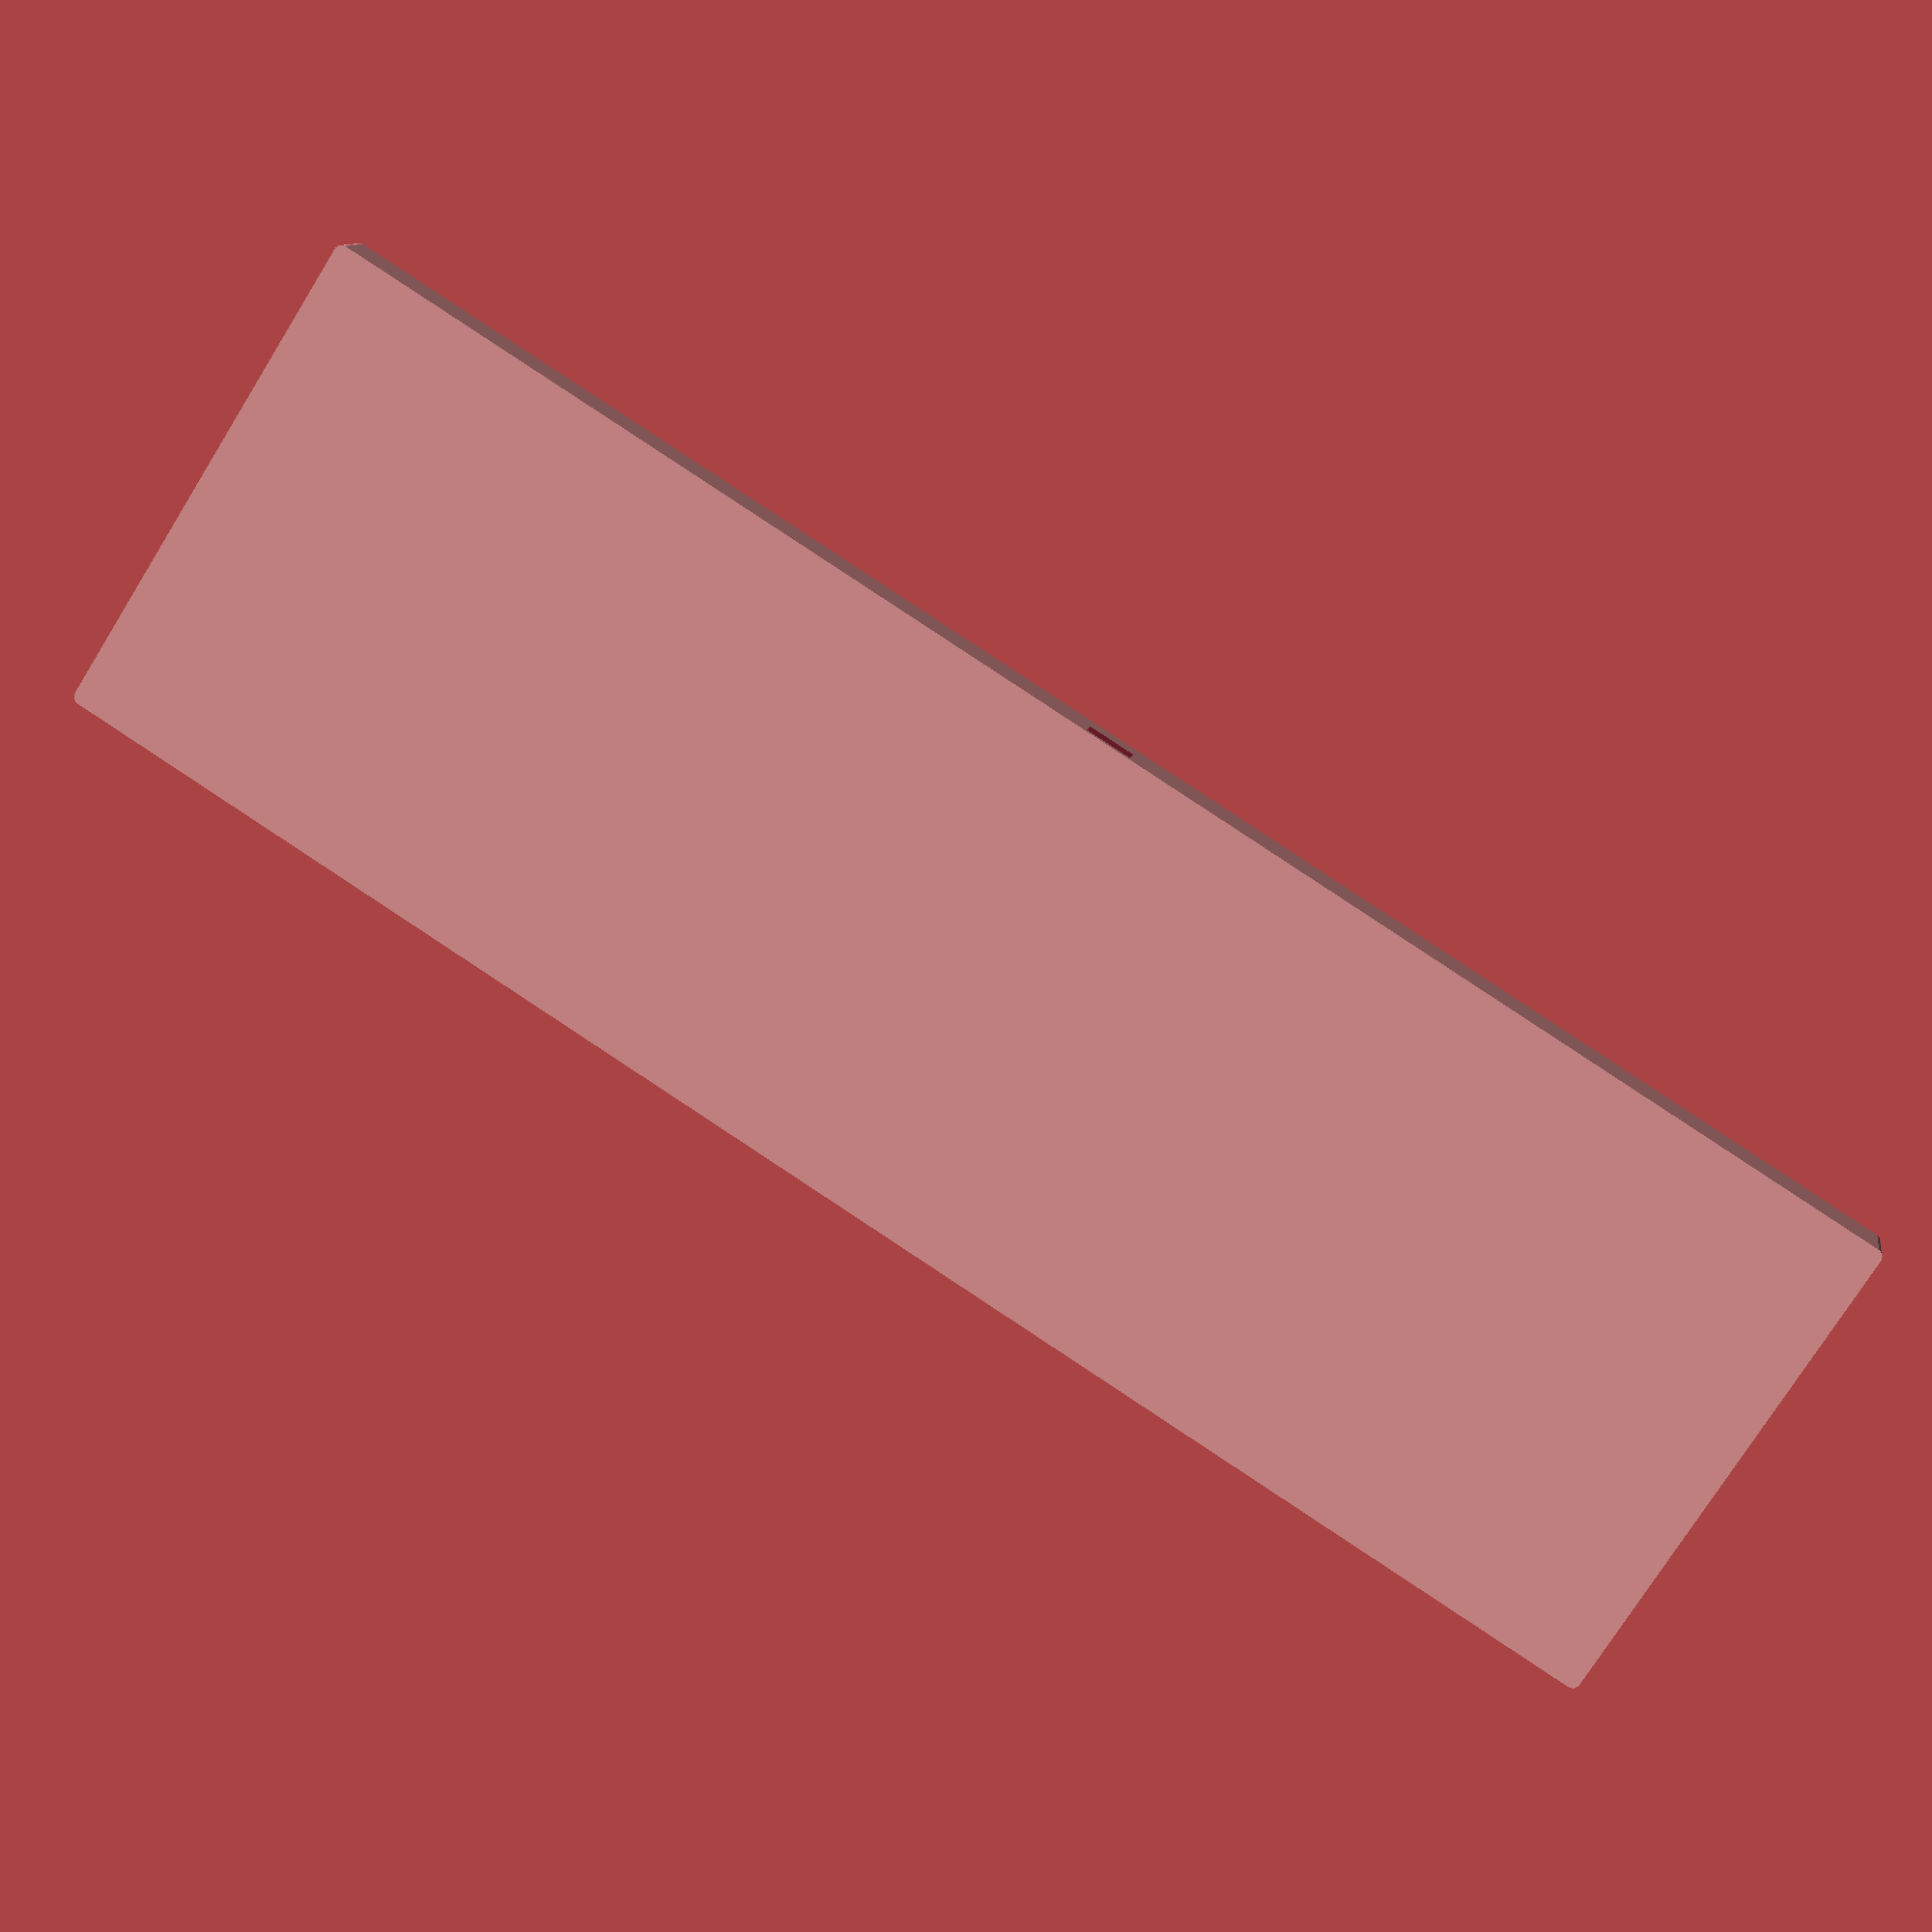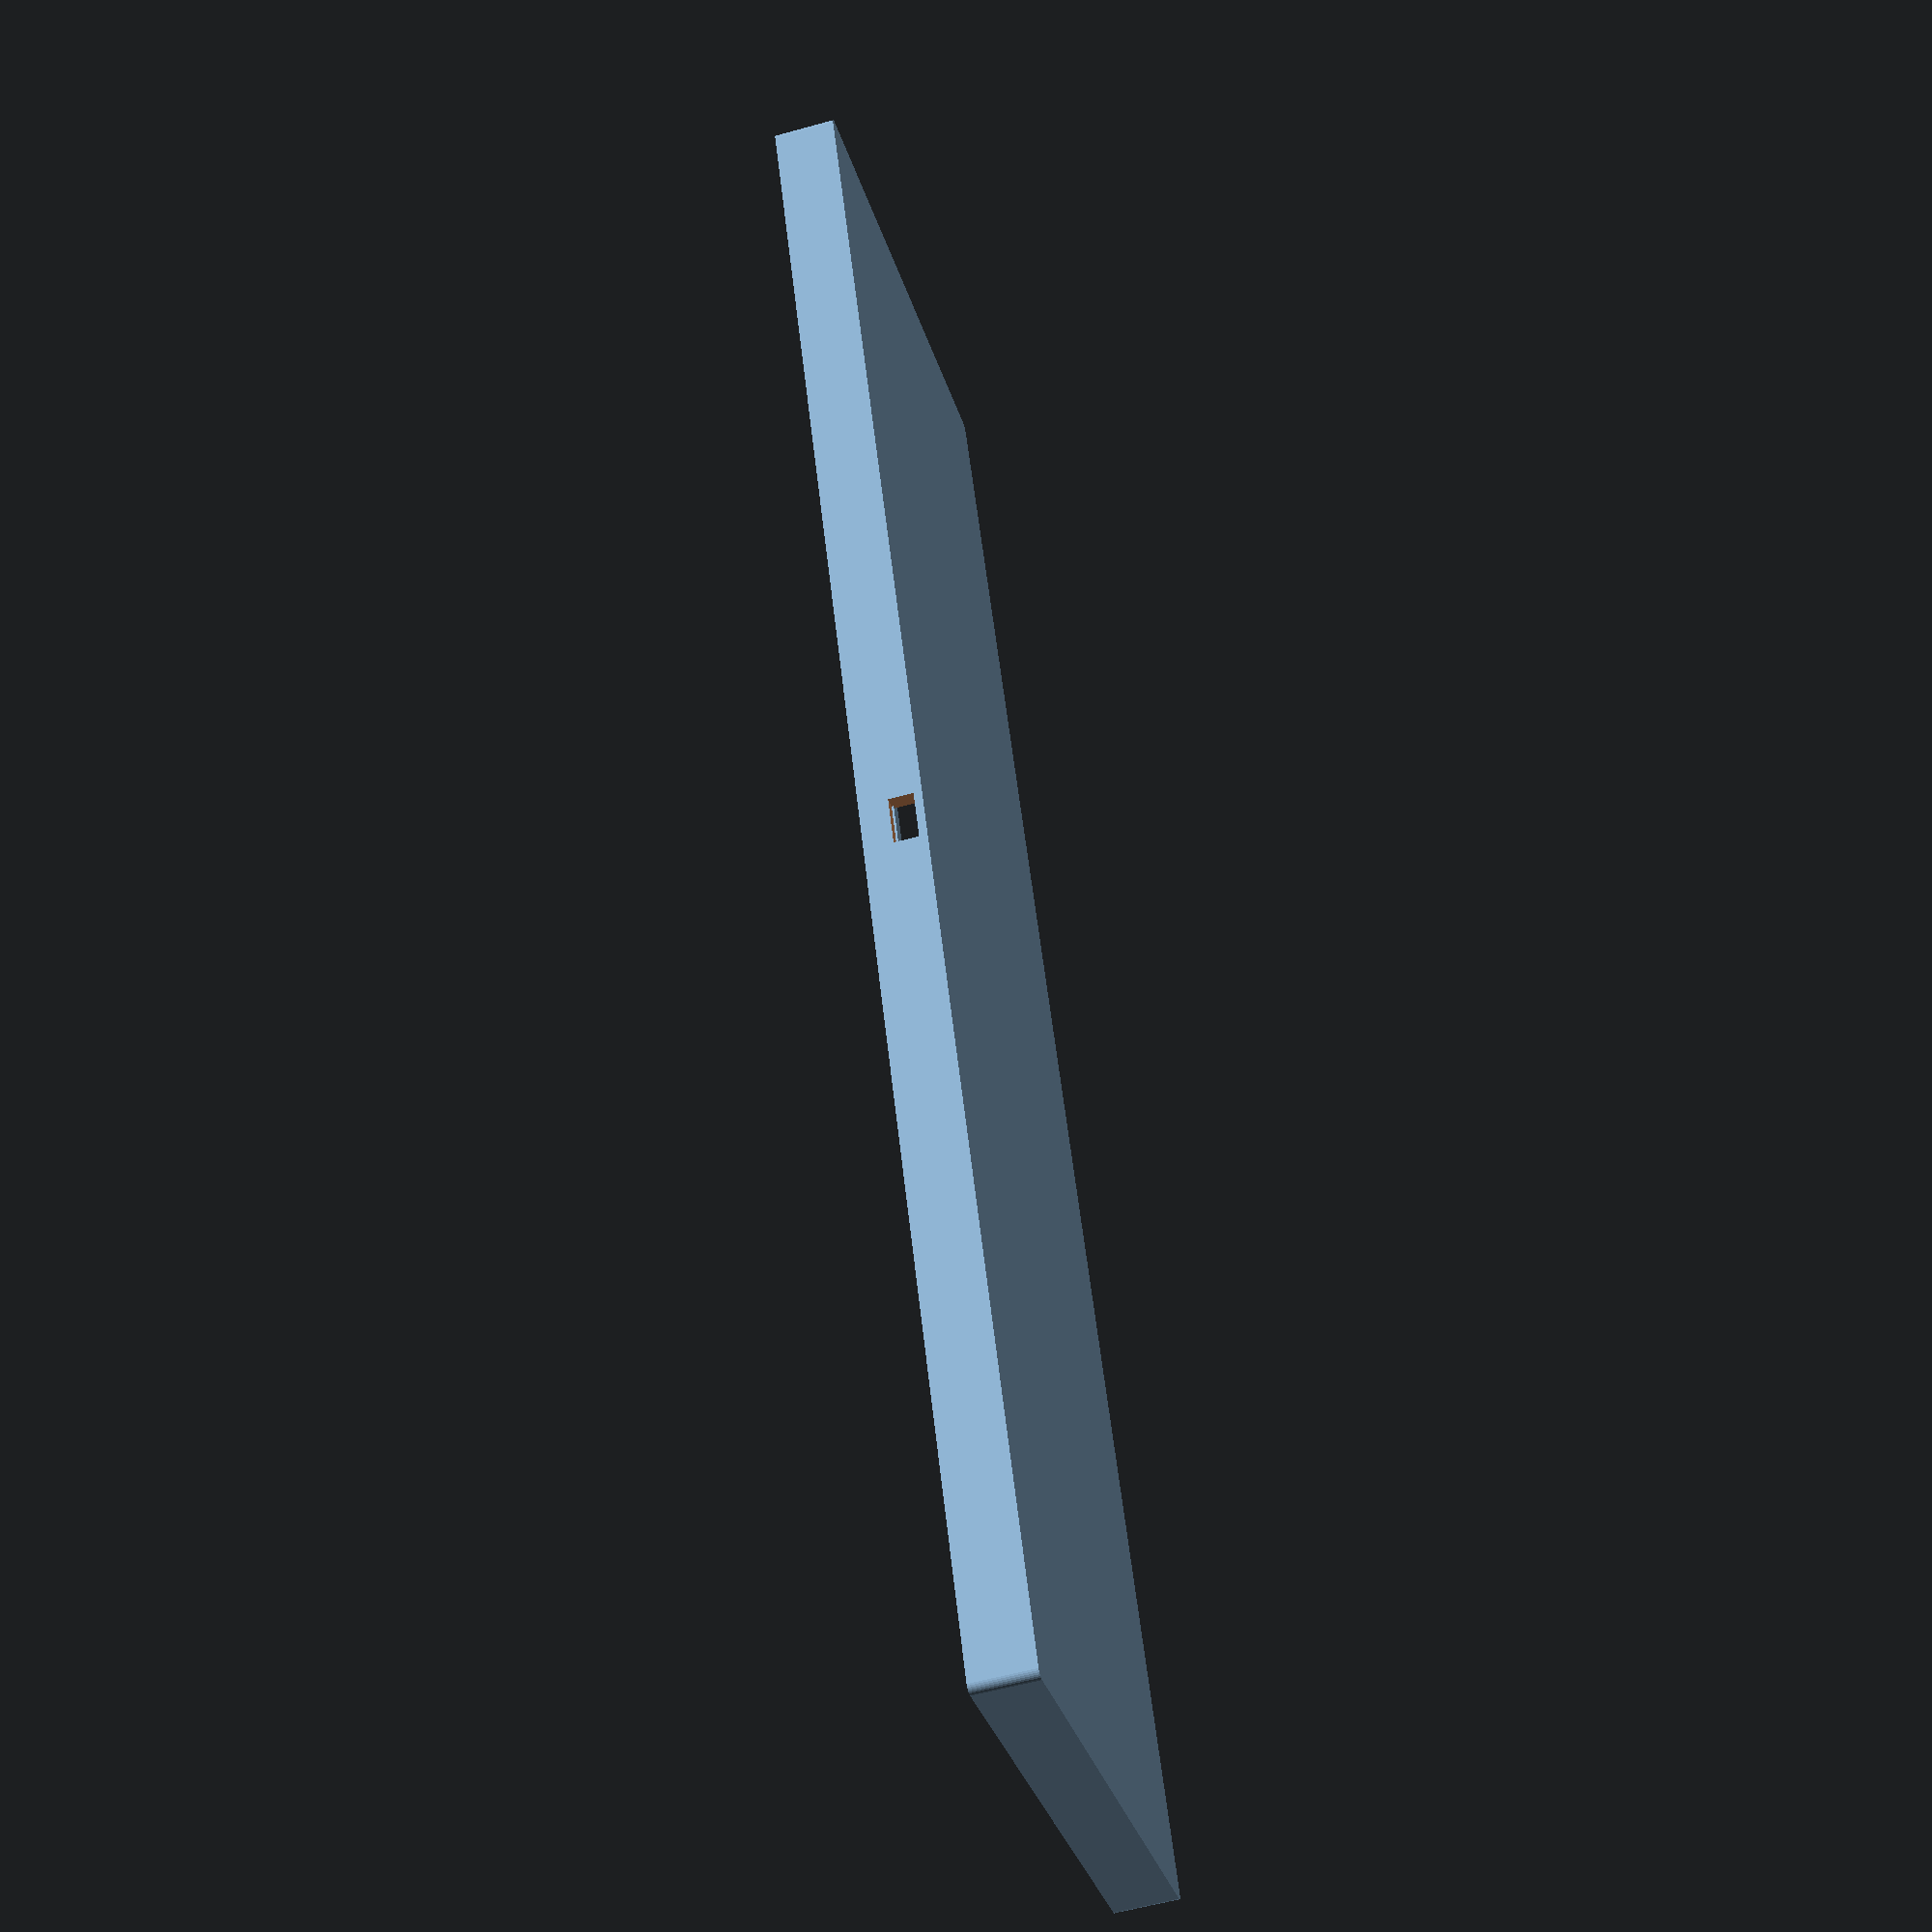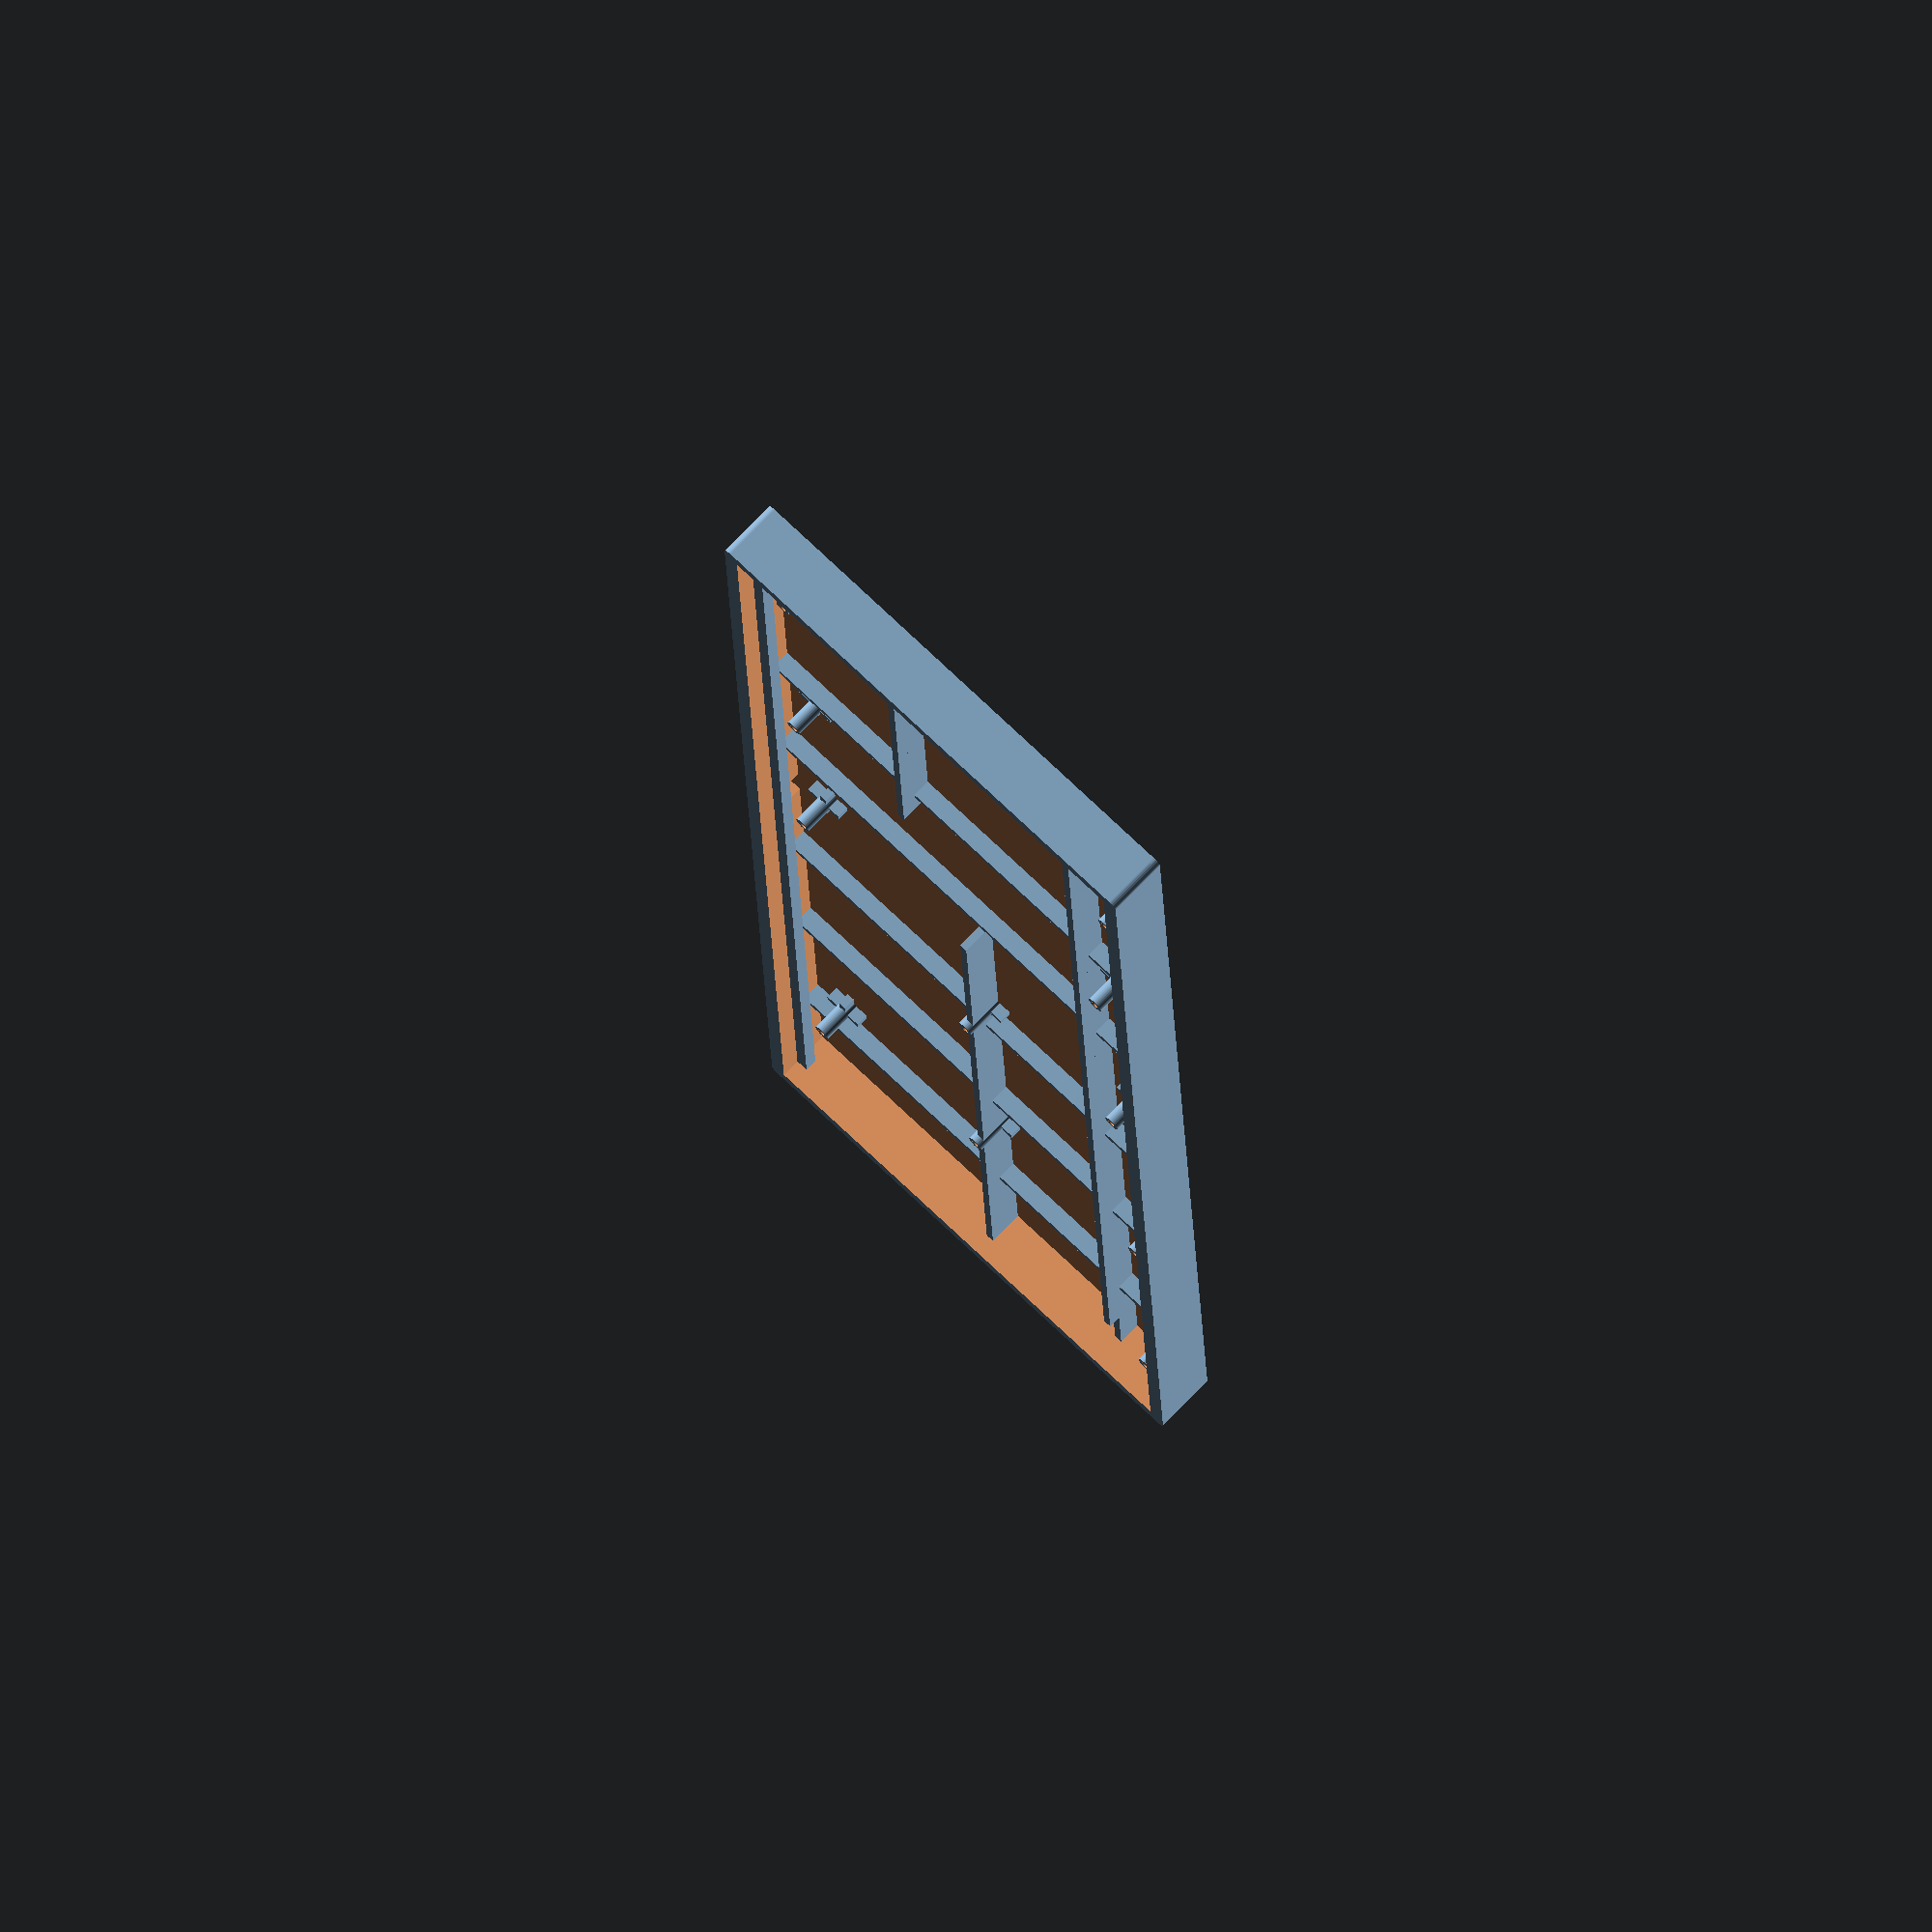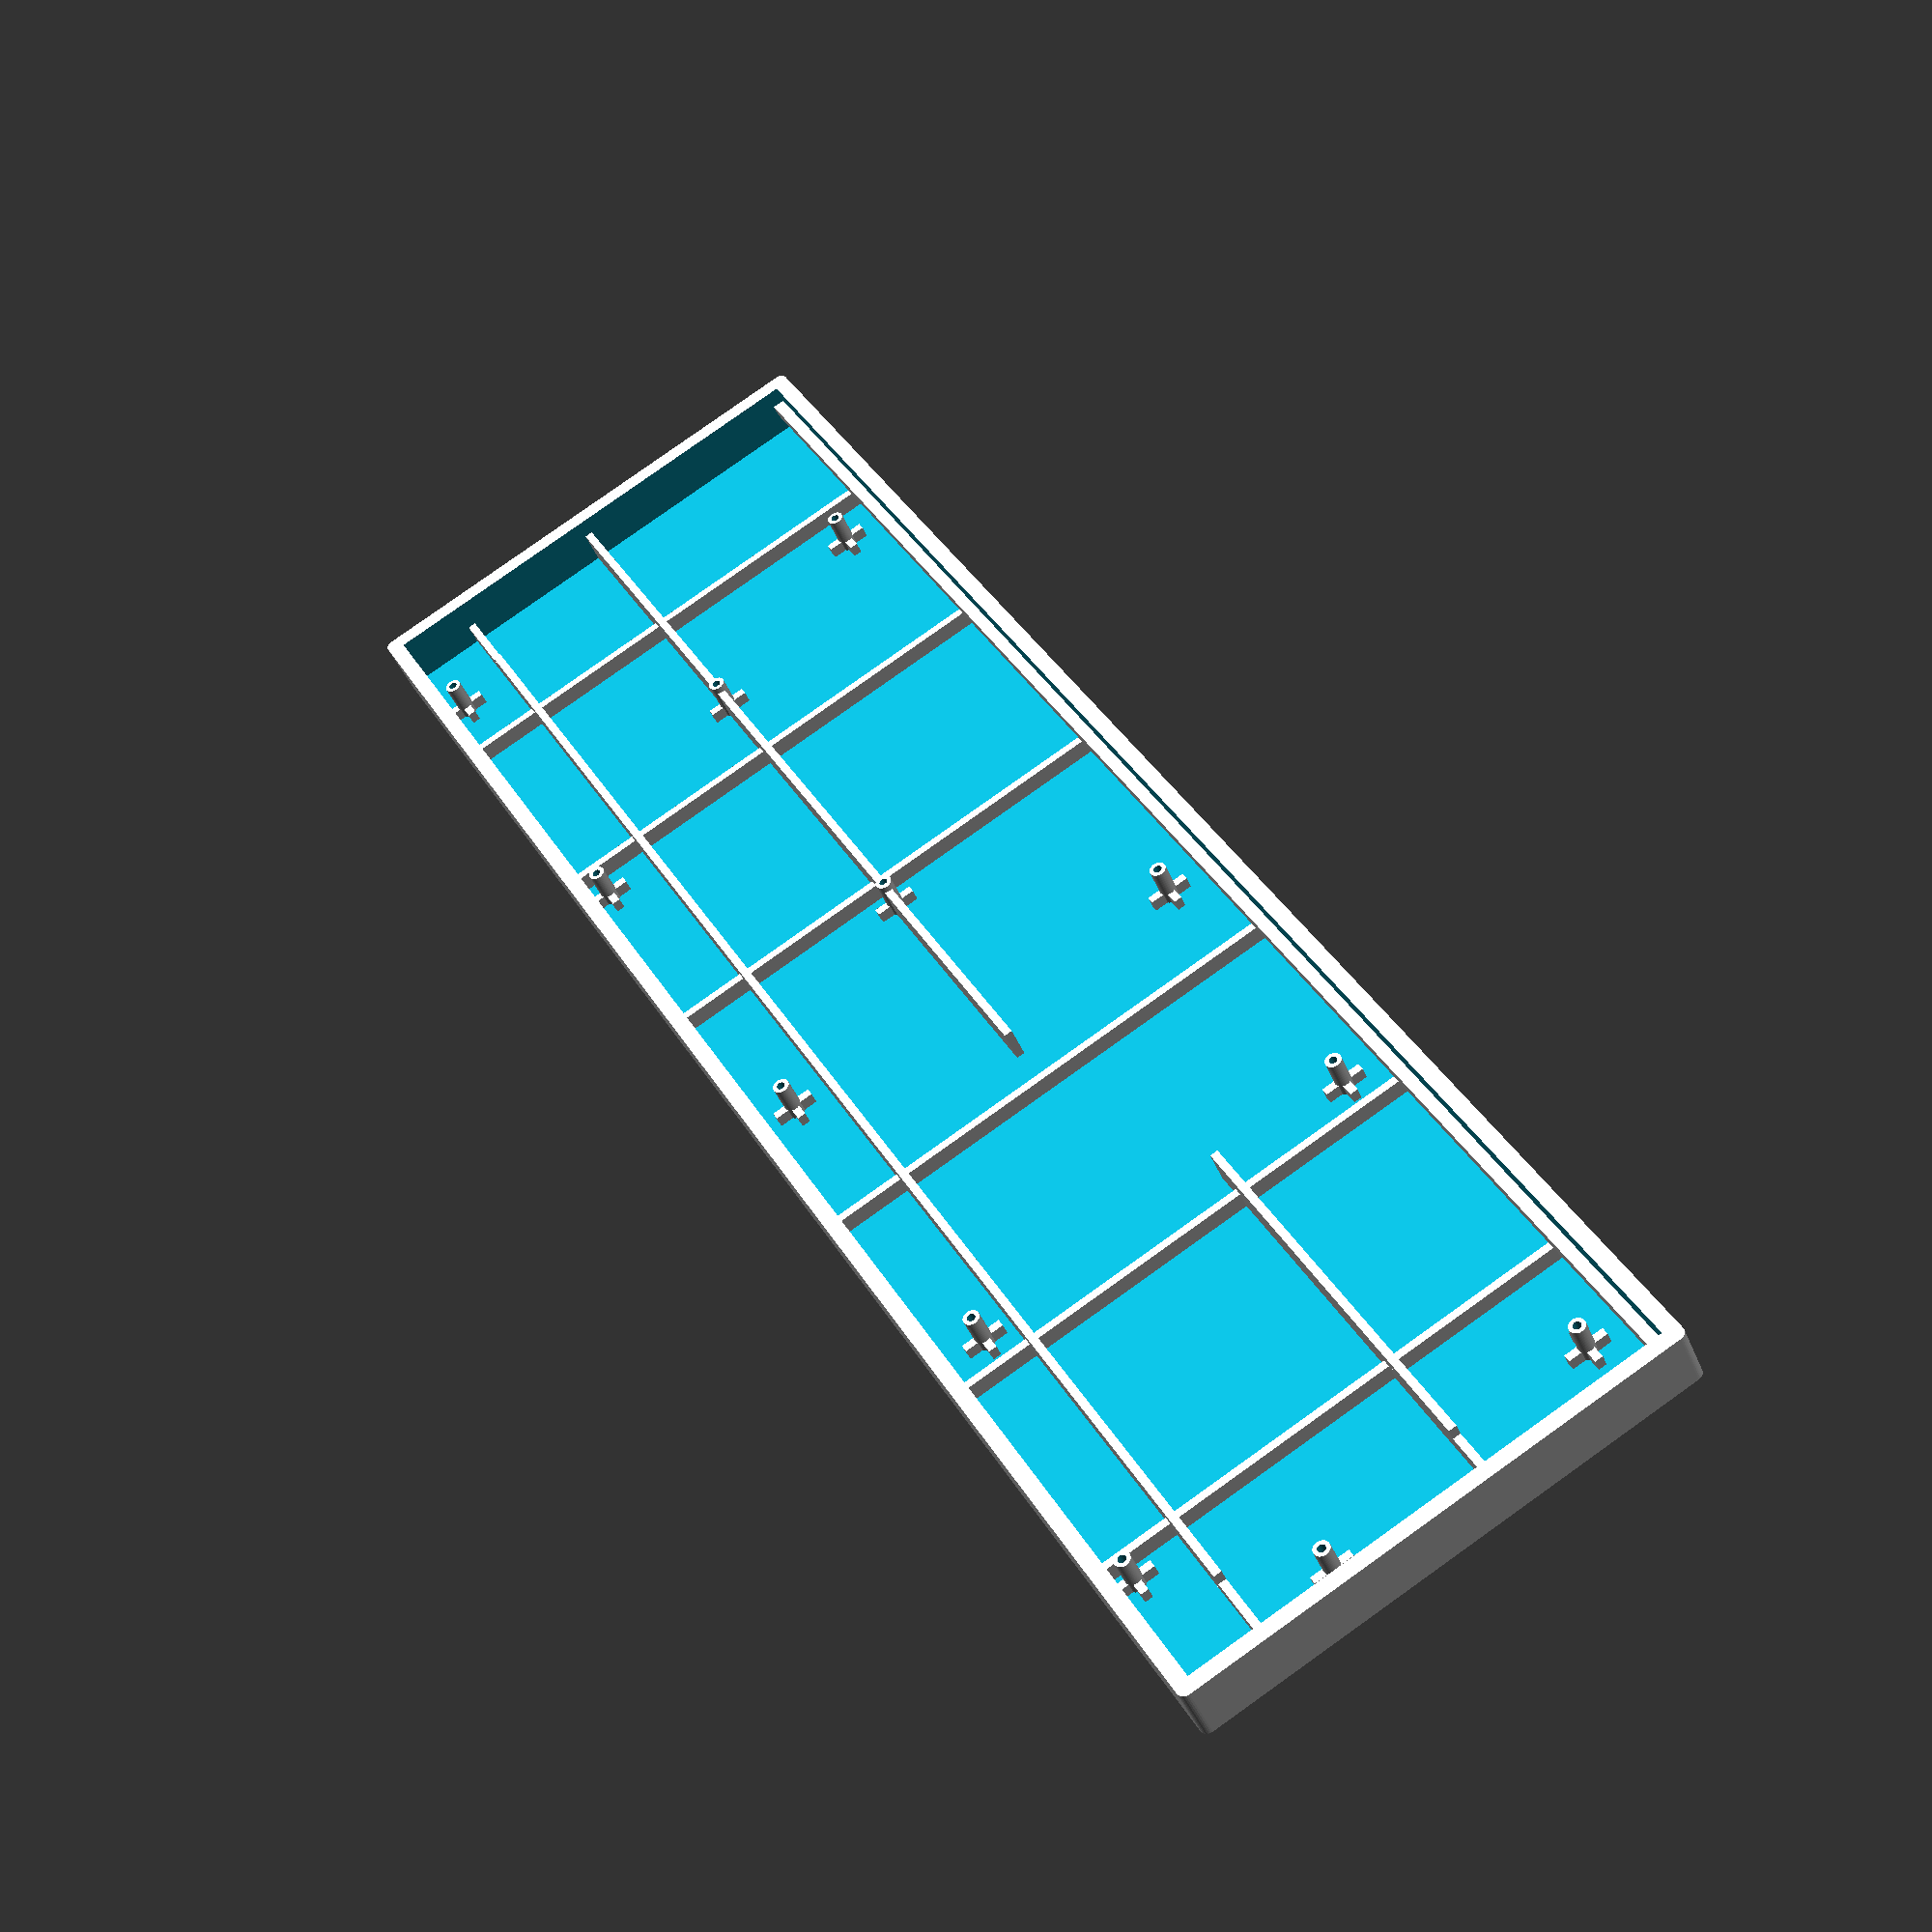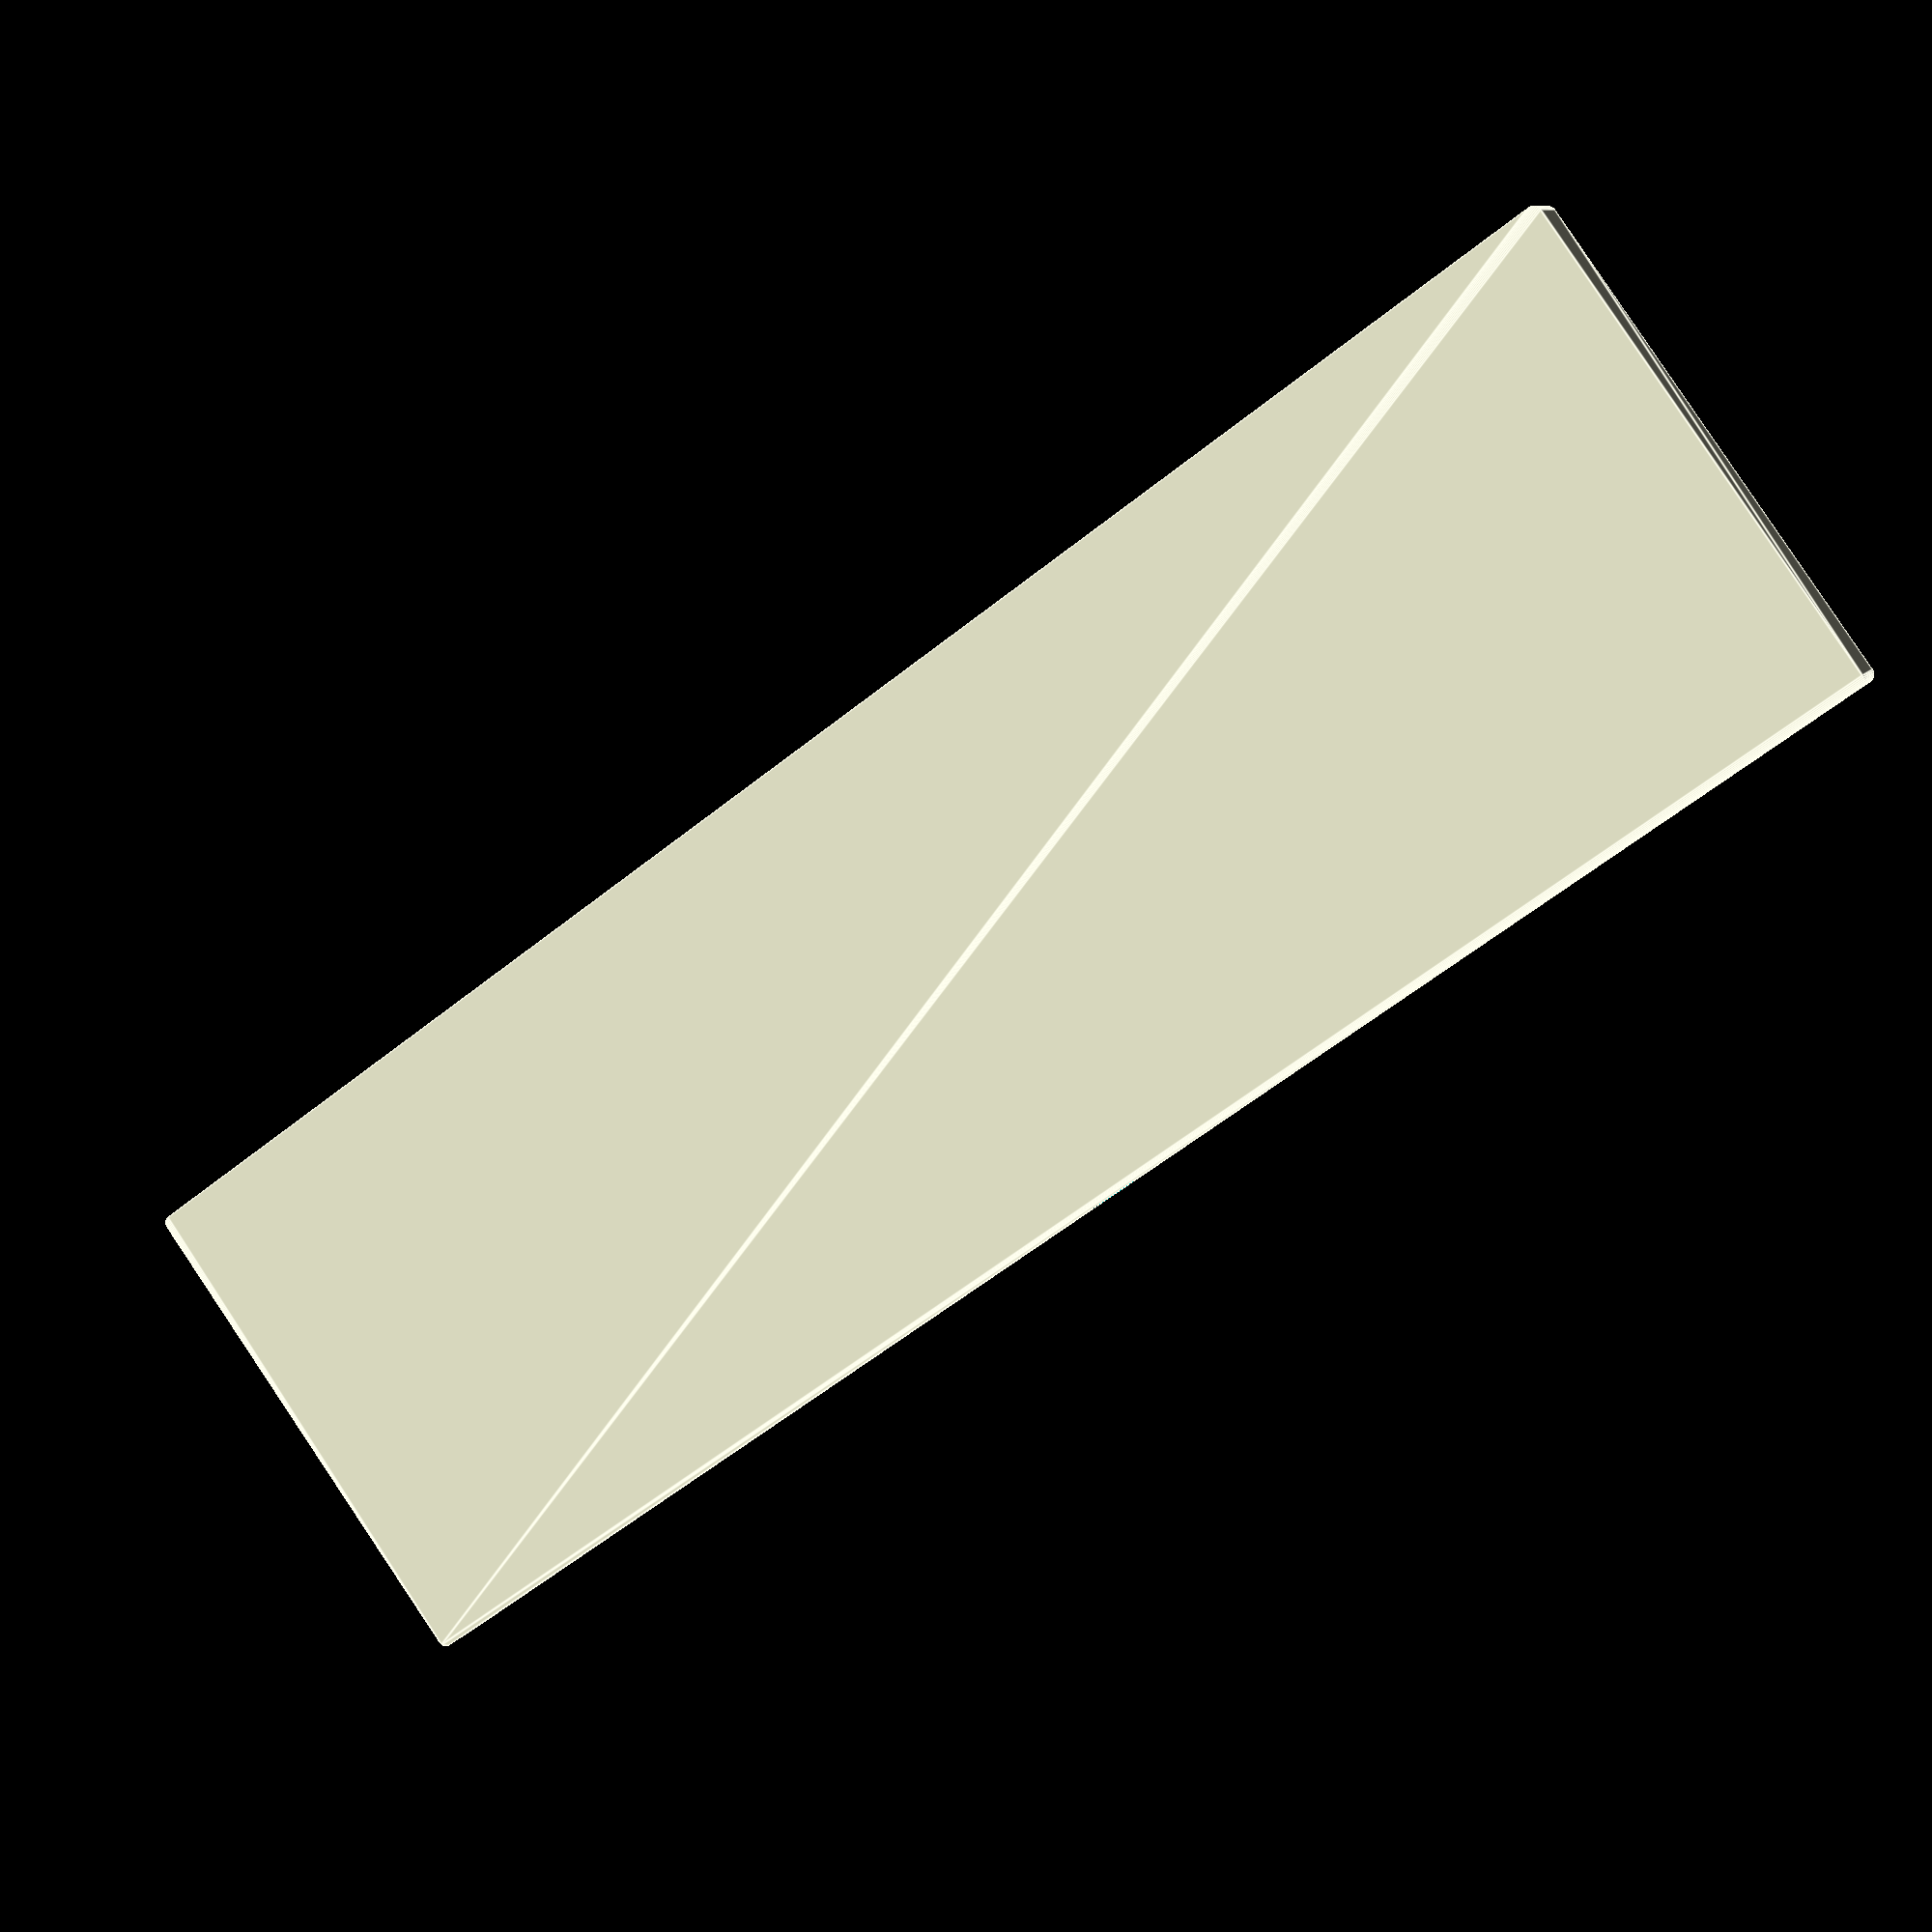
<openscad>
// All measurements in mm

inner_length = 420.5;
inner_width = 120.5;
inner_height = 15;

wall_thickness = 2;

outer_length = inner_length + wall_thickness * 2;
outer_width = inner_width + wall_thickness * 2;
outer_height = inner_height;

module keyboard_case()
{
  difference()
  {
    // Outer shell
    $fs = 0.01;
    minkowski()
    {
      cube([ outer_length, outer_width, outer_height ], center = true);
      cylinder(h = 0.1, r = 2);
    }

    // Outer shell cutout
    translate([ 0, 0, wall_thickness ])
    {
      cube([ inner_length, inner_width, inner_height ], center = true);
    }

    // Port for cable
    translate([ 0, inner_width / 2, -2.5 ])
    {
      cube([ 12, 10, 6 ], center = true);
    }
  }
  // Top pcb holder
  translate([ 0, inner_width / 2 - 1, inner_height / 2 - 6 ])
  {
    cube([ inner_length, 4, 3 ], center = true);
  }

  // Bottom pcb holder inner
  b_pcb_h_width = inner_length - 40;
  translate([
    -(b_pcb_h_width / 2), -(inner_width / 2) + 17, -(inner_height / 2) + 2
  ])
  {
    cube([ b_pcb_h_width, 2, inner_height / 2 + 1 ]);
  }

  // Bottom pcb holder outer
  translate(
      [ -(inner_length / 2), -(inner_width / 2) + 17, -(inner_height / 2) + 2 ])
  {
    cube([ inner_length, 2, inner_height / 2 - 2 ]);
  }

  // Middle bottom pcb holder
  m_b_pcb_h_width = 240;
  translate([ -(inner_length / 2) - 1, -4, -(inner_height / 2) + 2 ])
  {
    cube([ m_b_pcb_h_width, 2, inner_height / 2 + 1 ]);
  }

  // Middle top pcb holder inner
  m_t_pcb_h_width = 100;
  translate([
    (inner_length / 2) - m_t_pcb_h_width - 15, 14, -(inner_height / 2) + 2
  ])
  {
    cube([ m_t_pcb_h_width, 2, inner_height / 2 + 1 ]);
  }

  // Middle top pcb holder outer
  translate([ (inner_length / 2) - 99, 14, -(inner_height / 2) + 2 ])
  {
    cube([ 100, 2, inner_height / 2 - 2 ]);
  }

  // Stability parts

  stabilizer_x = 2;
  stabilizer_y = inner_width + 2;
  stabilizer_z = 5;

  stabilizer_pos_y = -(inner_height / 2) + stabilizer_z - 1;

  translate([ -inner_length / 2.5, 0, stabilizer_pos_y ])
  {
    cube([ stabilizer_x, stabilizer_y, stabilizer_z ], center = true);
  }

  translate([ -inner_length / 10, 0, stabilizer_pos_y ])
  {
    cube([ stabilizer_x, stabilizer_y, stabilizer_z ], center = true);
  }

  translate([ -inner_length / 4, 0, stabilizer_pos_y ])
  {
    cube([ stabilizer_x, stabilizer_y, stabilizer_z ], center = true);
  }

  translate([ inner_length / 2.5, 0, stabilizer_pos_y ])
  {
    cube([ stabilizer_x, stabilizer_y, stabilizer_z ], center = true);
  }

  translate([ inner_length / 4, 0, stabilizer_pos_y ])
  {
    cube([ stabilizer_x, stabilizer_y, stabilizer_z ], center = true);
  }

  translate([ inner_length / 10, 0, stabilizer_pos_y ])
  {
    cube([ stabilizer_x, stabilizer_y, stabilizer_z ], center = true);
  }

  // Screw mounts for top plate
  module screw_mount(x, y)
  {
    translate([ -(inner_length / 2) + x, -(inner_width / 2) + y, 0 ])
    {
      $fn = 50;
      difference()
      {
        translate([ 0, 0, -0.85 ])
        {
          cylinder(h = inner_height - 4, r = 2, center = true);
        }
        translate([ 0, 0, inner_height / 4 ])
        {
          cylinder(h = inner_height / 2, r = 1, center = true);
        }
      }
      translate([ 0, 0, -(inner_height / 2) + 3 ])
      {
        cube([ 10, 2, 4 ], center = true);
        cube([ 2, 10, 4 ], center = true);
      }
    }
  }

  // Top left to bottom right

  screw_mount(54, 109);

  // screw_mount(139, 109);

  screw_mount(225, 109);

  screw_mount(305, 109);

  screw_mount(404, 109);

  screw_mount(81, 57.5);

  screw_mount(175.5, 57.5);

  screw_mount(412, 38);

  screw_mount(22, 4);

  screw_mount(114, 4);

  screw_mount(212, 8);

  screw_mount(305, 10);

  screw_mount(384, 4);
}

module cutout_center()
{
  cube([ outer_length / 3, outer_width + 4, outer_height + 2 ], center = true);
}
module cutout_left()
{
  translate([ -(outer_length / 3) - 1, 0, 0 ])
  {
    cube([ outer_length / 3 + 2.01, outer_width + 4, outer_height + 2 ],
         center = true);
  }
}
module cutout_right()
{
  translate([ (outer_length / 3) + 1, 0, 0 ])
  {
    cube([ outer_length / 3 + 2.01, outer_width + 4, outer_height + 2 ],
         center = true);
  }
}
module cutout_test()
{
  rotate(45) translate([ (outer_length / 3) + 1, 0, 0 ])
  {
    cube([ outer_length + 150, , outer_width * 10, outer_height + 2 ], ,
         center = true);
  }
}
difference()
{
  keyboard_case();
  // cutout_test();
  // cutout_left();
  // cutout_center();
  // cutout_right();
}














































































</openscad>
<views>
elev=169.8 azim=147.7 roll=351.2 proj=p view=solid
elev=56.4 azim=113.6 roll=106.3 proj=p view=solid
elev=285.2 azim=267.9 roll=44.0 proj=o view=wireframe
elev=40.8 azim=60.5 roll=20.6 proj=p view=solid
elev=171.2 azim=36.1 roll=340.9 proj=p view=edges
</views>
